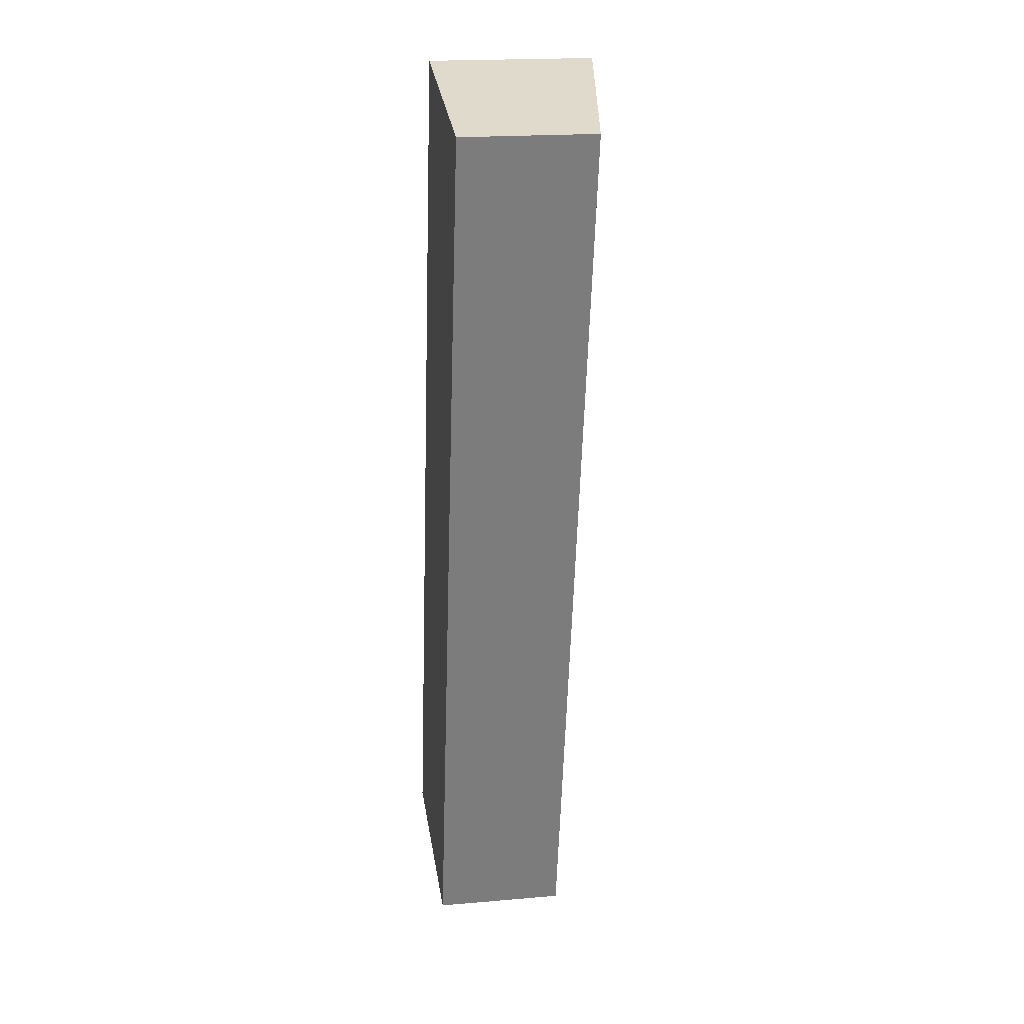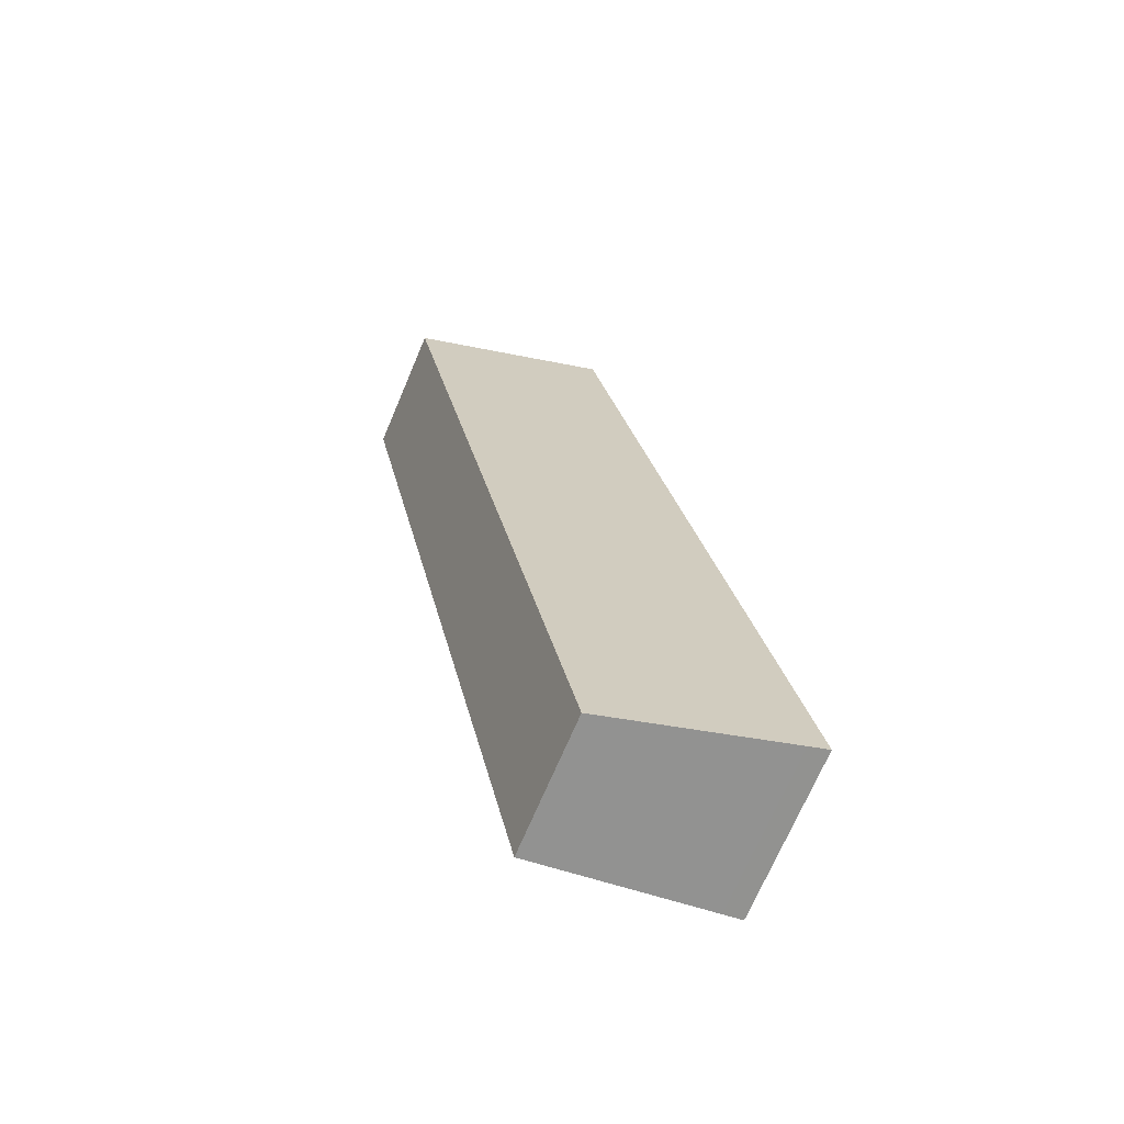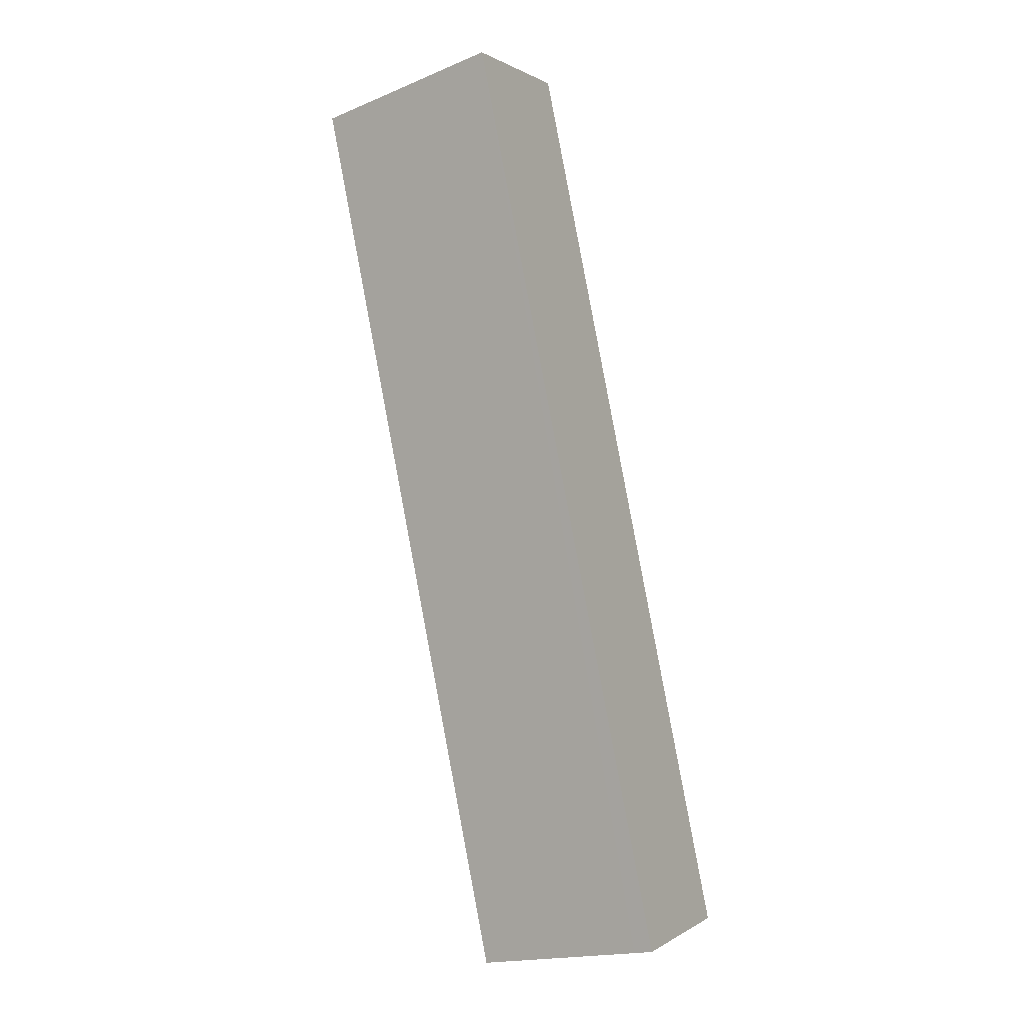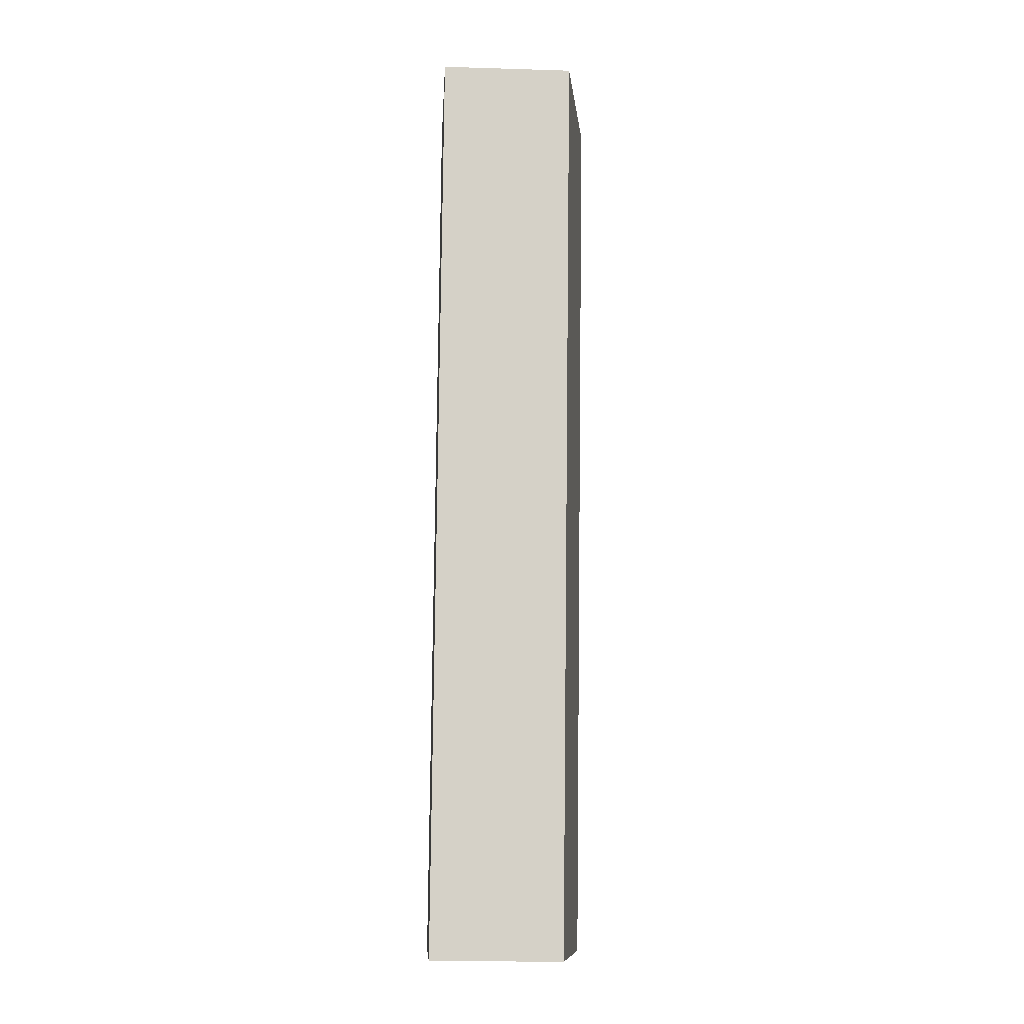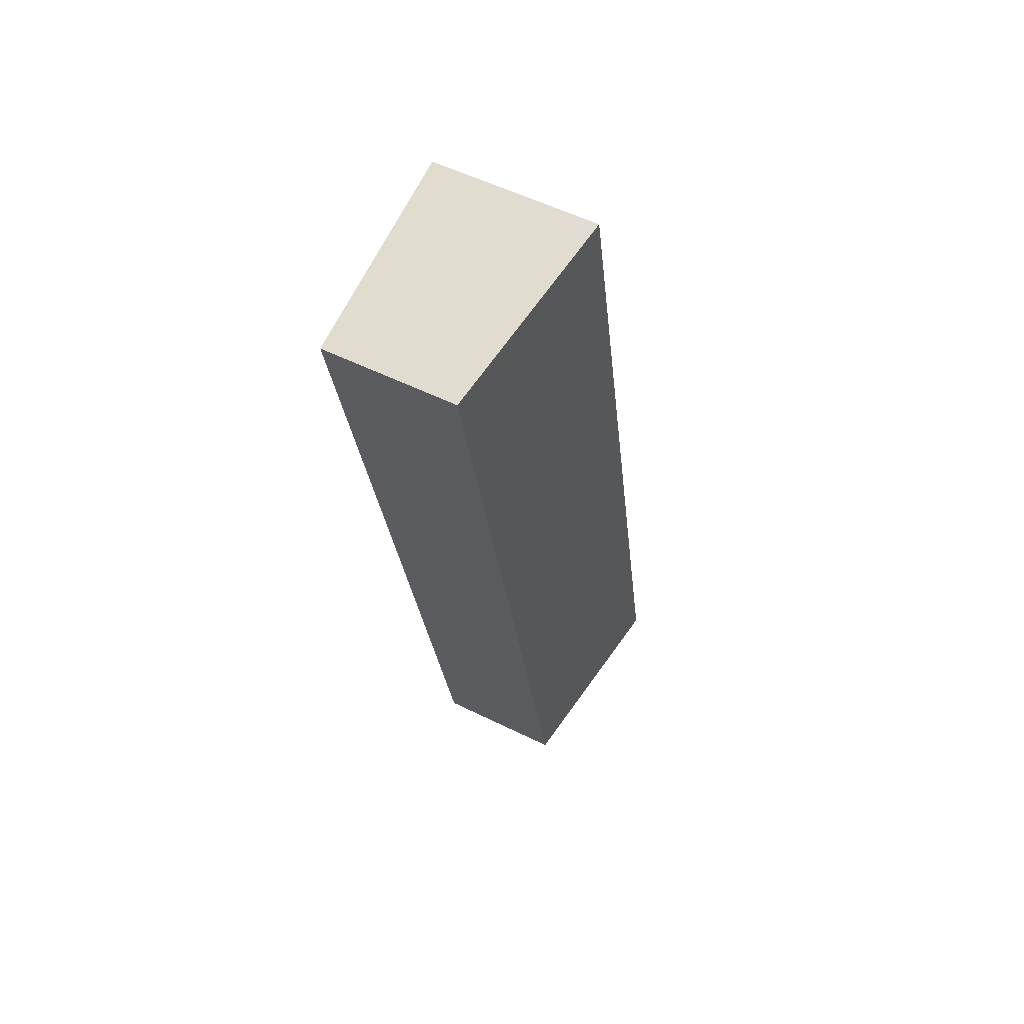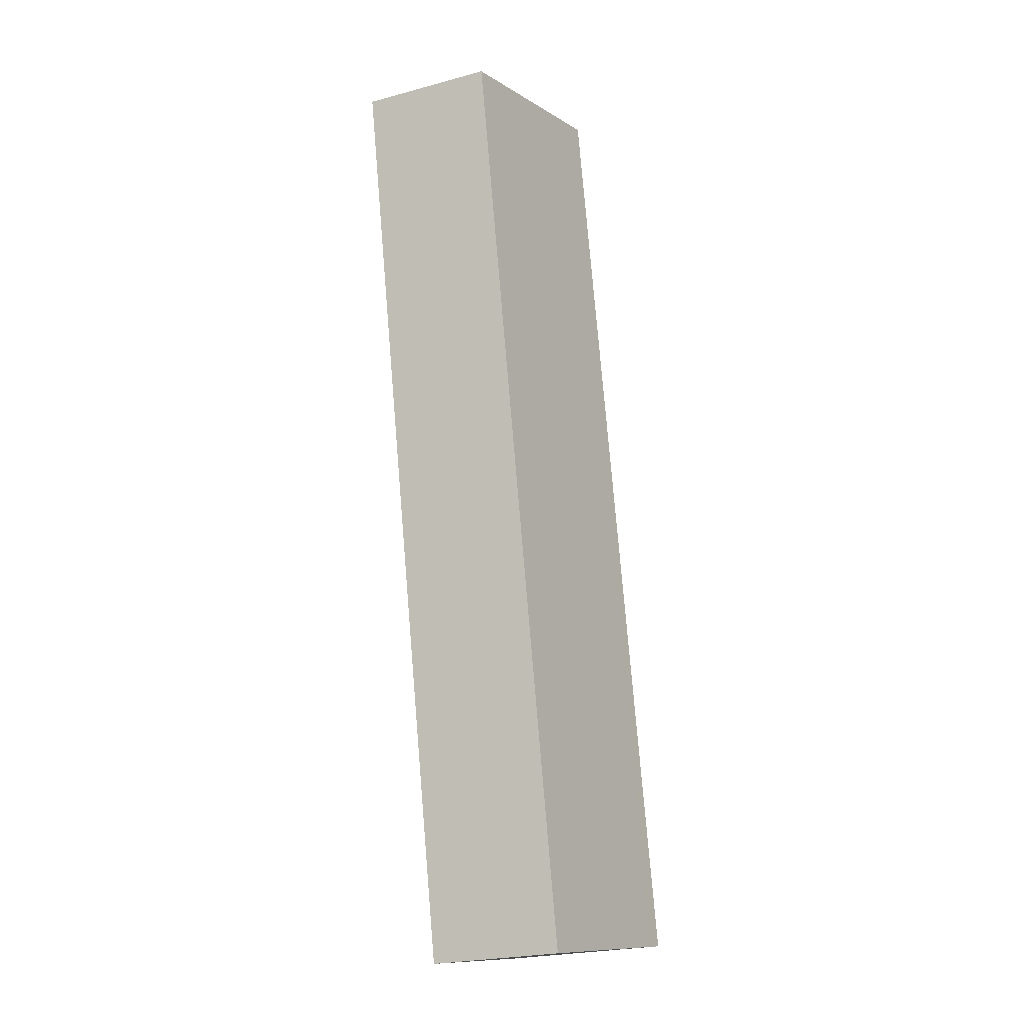
<metadata>
{"format":"obj","ext":"obj","renderer":"f3d","projection":"perspective","resolution":1024,"background":"white","views":[{"elev":19.8,"azim":80.9,"up":"+Z"},{"elev":-70.4,"azim":157.0,"up":"+Z"},{"elev":0.7,"azim":-154.2,"up":"+Z"},{"elev":-21.5,"azim":86.9,"up":"+Z"},{"elev":54.8,"azim":117.6,"up":"+Z"},{"elev":-24.2,"azim":114.0,"up":"+Z"}]}
</metadata>
<code>
v  3.153 2.728 15.2
v  0.333 2.676 -0.067
v  0 2.728 1.67e-16
v  3.326 2.207 -0.667
v  6.471 2.205 14.44
v  3.347 2.697 15.15
v  3.326 4.084e-17 -0.667
v  0.333 4.103e-18 -0.067
v  0 0 0
v  3.153 -9.304e-16 15.2
v  6.471 -8.839e-16 14.44
v  3.347 -9.277e-16 15.15
g defaultobject
f 1 2 3
f 2 1 4
f 4 1 5
f 5 1 6
f 7 2 4
f 2 7 8
f 2 8 3
f 3 8 9
f 9 1 3
f 1 9 10
f 10 6 1
f 6 10 5
f 5 10 11
f 11 10 12
f 5 7 4
f 7 5 11
f 8 10 9
f 10 8 7
f 10 7 11
f 10 11 12

</code>
